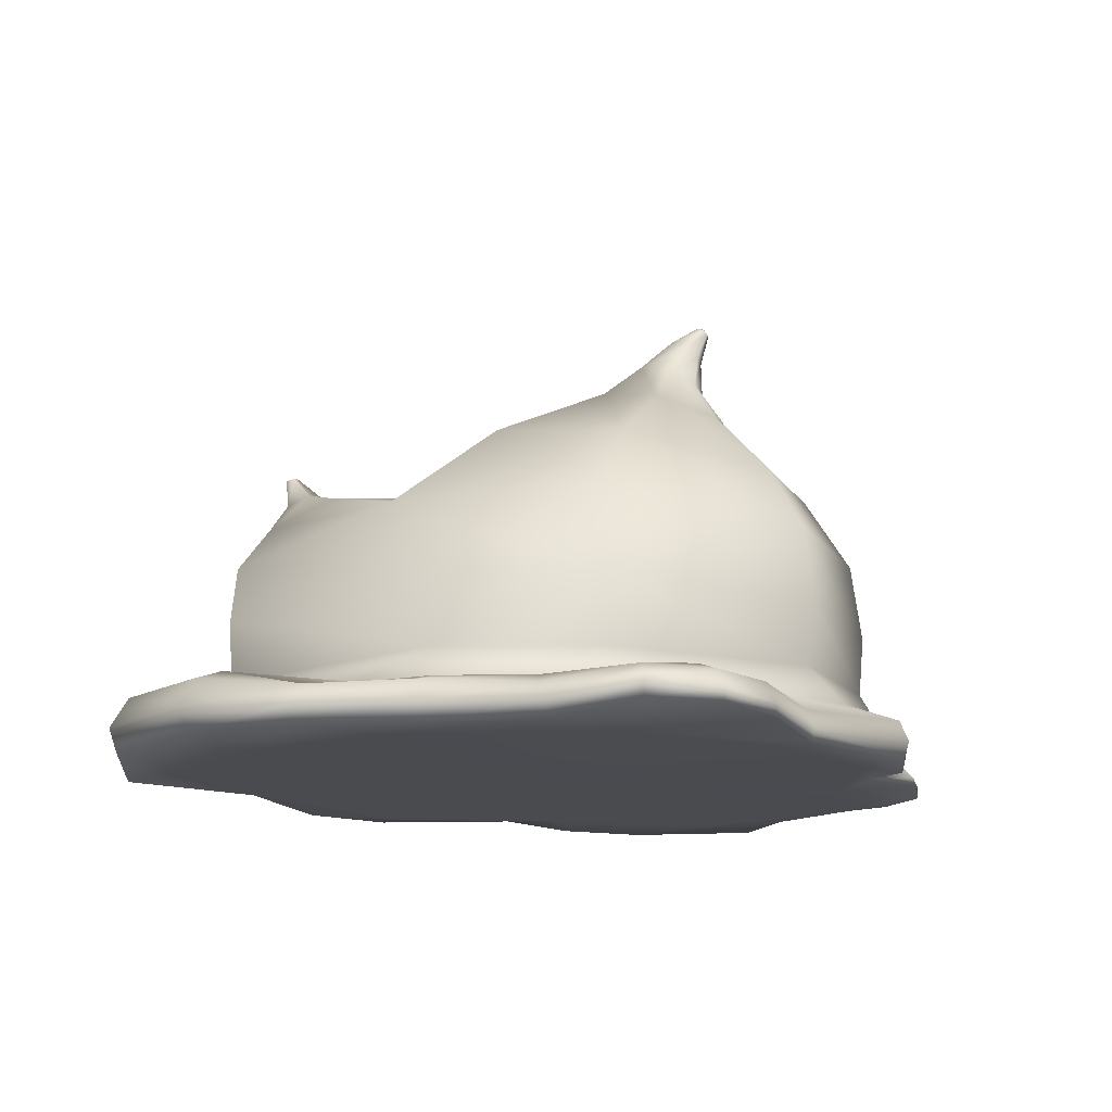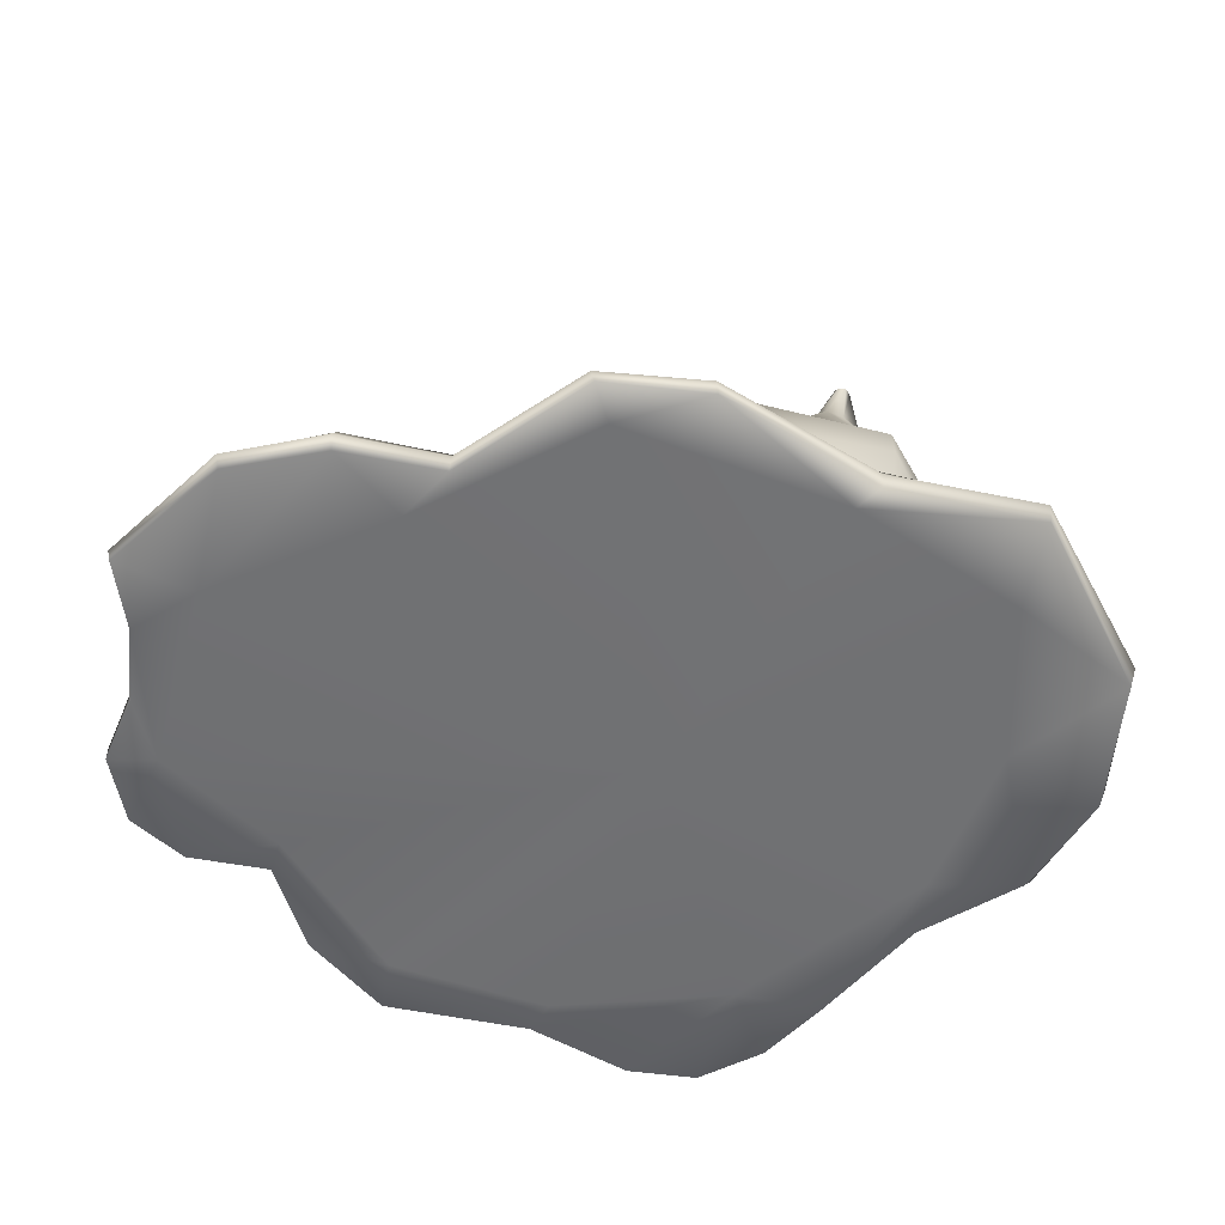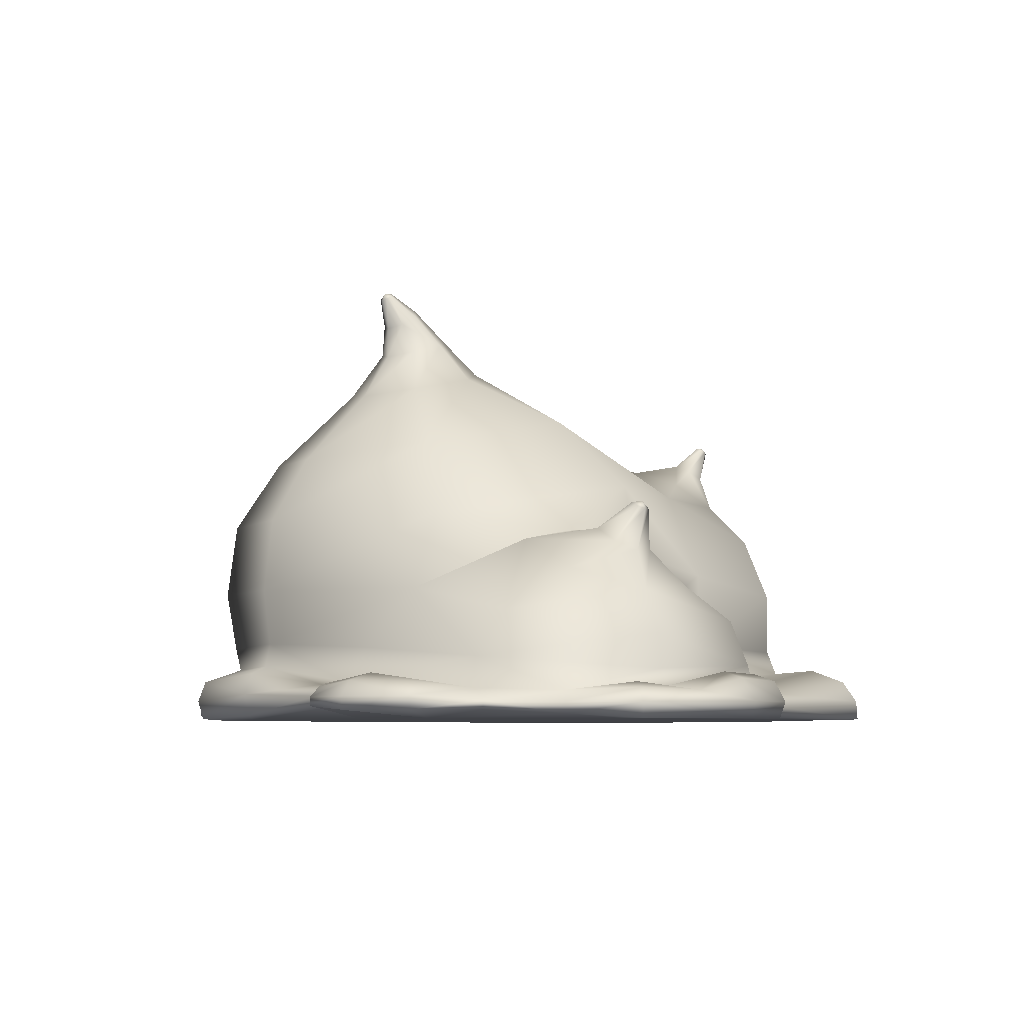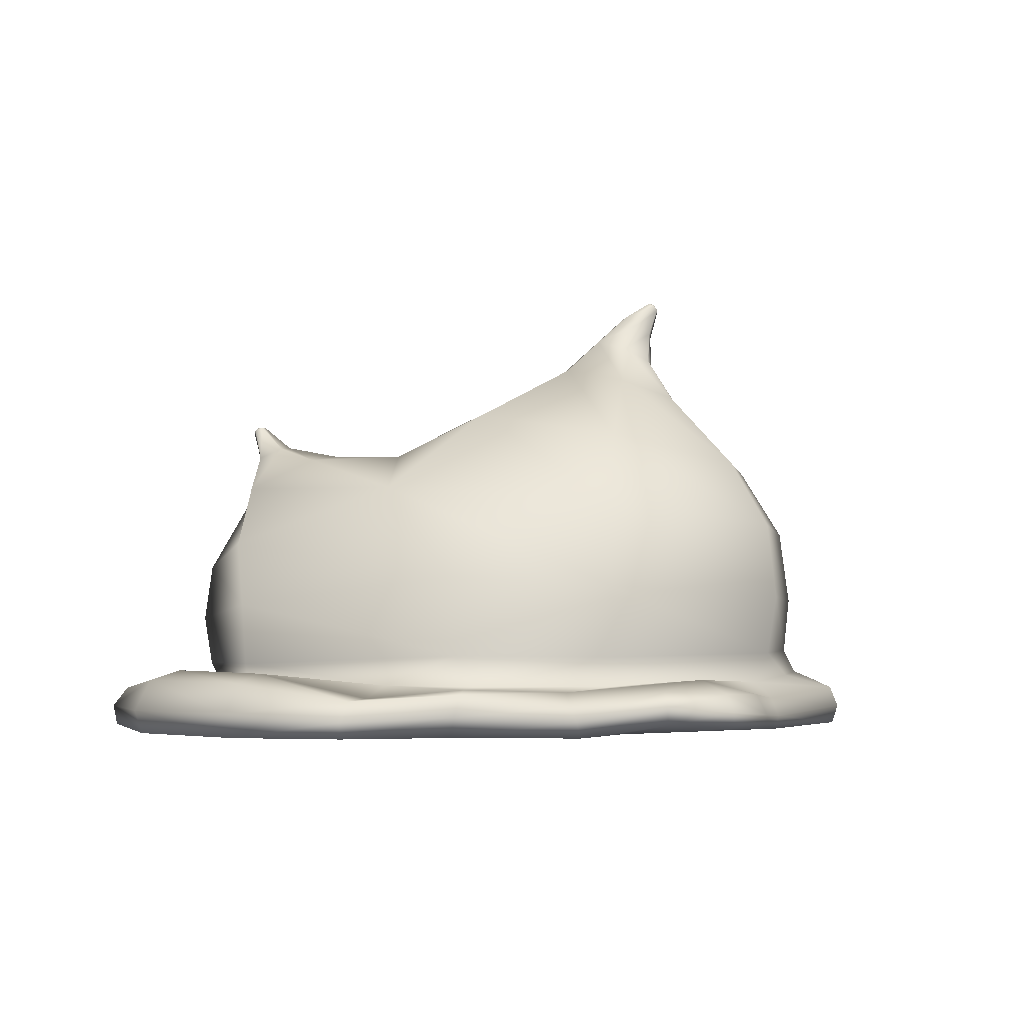
<metadata>
{"format":"obj","ext":"obj","renderer":"f3d","projection":"perspective","resolution":1024,"background":"white","views":[{"elev":-14.3,"azim":142.8,"up":"+Y"},{"elev":-55.2,"azim":-3.8,"up":"+Y"},{"elev":-5.9,"azim":-81.2,"up":"+Y"},{"elev":-2.6,"azim":131.3,"up":"+Y"}]}
</metadata>
<code>
o model_1127
v -1.139 0 -0.3811
v -1.501 0 -0.07667
v -1.437 0.04085 -0.4873
v -1.171 0.03486 -0.5157
v -1.602 0.02589 -0.3368
v -1.661 0.02519 -0.1045
v -1.58 0.02641 0.1177
v -1.366 0 0.5399
v -1.299 0 0.9617
v -1.614 0 0.6353
v -1.425 0.07014 -0.4898
v -1.178 0.0788 -0.5292
v -1.663 0.0727 -0.1059
v -1.597 0.07124 -0.3428
v -1.585 0.0556 0.1197
v -1.568 0.01358 0.3872
v -1.575 0.05205 0.3852
v -1.311 0.05612 0.9753
v -1.624 0.04937 0.6361
v -0.9751 0.1516 0.9585
v -0.7867 0.1178 0.9434
v -1.376 0.1057 0.6961
v -1.252 0.154 0.8708
v -0.9896 0.05783 1.062
v -0.9858 0 1.042
v -0.6558 0.04674 1.017
v -0.6593 0.006508 0.9927
v -1.294 0.131 0.9332
v -0.9807 0.1273 1.026
v -0.6468 0.09501 0.9912
v -0.7874 0 0.8398
v -1.626 0.1163 -0.1043
v -1.499 0.1491 -0.2683
v -1.568 0.1223 -0.3221
v -1.501 0.117 0.6065
v -1.434 0.08965 0.8042
v -1.536 0.09697 0.08201
v -1.102 0.1274 -0.4441
v -1.158 0.118 -0.5158
v -1.402 0.1051 -0.4649
v -1.499 0.1491 -0.2683
v -1.158 0.118 -0.5158
v -1.586 0.09645 0.629
v -1.532 0.08961 0.3794
v -1.626 0.1163 -0.1043
v -1.402 0.1051 -0.4649
v 0 0 0
v 0.3166 0 -0.9146
v 0.8664 0 -0.4133
v -0.2802 0 -1.003
v -0.7948 0 -0.8604
v -1.139 0 -0.3811
v -0.2266 0 1.178
v -0.7874 0 0.8398
v 0.4792 0 0.9502
v 0.997 0 0.6412
v 1.04 0 0.09849
v 0.8664 0 -0.4133
v 0.858 0 -0.6123
v 1.165 0 -0.3989
v 0.8664 0 -0.4133
v 0.3166 0 -0.9146
v 0.5999 0 -0.9617
v 0.858 0 -0.6123
v 0.2281 0.03211 -1.325
v -0.006692 0.01981 -1.296
v -0.2802 0 -1.003
v -0.3348 0 -1.108
v -0.2751 0.00436 1.307
v -0.2266 0 1.178
v 0.06319 0.003373 1.289
v 0.4792 0 0.9502
v 0.5521 0.02355 1.012
v 0.8788 0.0693 -0.6463
v 1.201 0.05755 -0.4298
v 0.6346 0.05628 -0.9766
v 0.8788 0.0693 -0.6463
v 0.4403 0.04442 -1.209
v 0.4489 0.1026 -1.214
v -0.00713 0.06758 -1.297
v 0.2319 0.08478 -1.329
v -0.3364 0.04671 -1.12
v -0.8144 0.002204 -1.04
v -0.8265 0.06583 -1.056
v 0.06202 0.07002 1.292
v -0.2851 0.06798 1.303
v 0.5545 0.07451 1.023
v 1.362 0 0.3862
v 1.385 0.07872 0.3974
v 1.039 0.06926 0.9541
v 1.034 0 0.94
v 1.019 0.1292 -0.3732
v 0.8462 0.1443 -0.6441
v 0.8124 0.159 -0.6292
v 0.8462 0.1443 -0.6441
v 0.6375 0.1071 -0.9512
v 0.5788 0.1504 -0.8846
v 0.8124 0.159 -0.6292
v 0.183 0.1889 -1.157
v 0.357 0.1662 -0.9166
v -0.8048 0.1353 -1.037
v -0.6268 0.1838 -0.9552
v -0.337 0.1658 -1.023
v -0.3286 0.1101 -1.094
v -0.9624 0.1872 -0.769
v -1.021 0.1612 -0.8011
v 0.6024 0.1522 0.8507
v 0.5425 0.1313 0.9966
v 0.9317 0.1556 0.6946
v 1.035 0.1504 0.1967
v 1.219 0.216 0.358
v 1.229 0.2126 -0.06419
v 0.907 0.1703 -0.3511
v 0.6151 0.2259 0.8864
v 1.045 0.2385 0.2061
v 0.7349 0.1662 -0.6051
v 0.7349 0.1662 -0.6051
v 1.153 0.1251 -0.4204
v 0.997 0 0.6412
v 1.348 0 -0.06675
v 1.377 0.08113 -0.06958
v 1.322 0.1837 0.3914
v 1.326 0.1786 -0.06749
v 1.04 0 0.09849
v 0.04984 0.1311 1.242
v -0.2228 0.184 1.142
v -0.2687 0.1396 1.255
v -0.6558 0.04674 1.017
v -0.6593 0.006508 0.9927
v -0.7874 0 0.8398
v 1.015 0.1353 0.9054
v -0.1144 0.1759 1.002
v -0.6188 0.1004 0.8764
v -0.6468 0.09501 0.9912
v -1.158 0.118 -0.5158
v -1.051 0.01265 -0.8032
v -1.171 0.03486 -0.5157
v -1.178 0.0788 -0.5292
v -1.062 0.0873 -0.8144
v -0.7948 0 -0.8604
v -1.102 0.1274 -0.4441
v 0.4302 0.1557 -1.189
v 0.2252 0.1444 -1.296
v 0.002835 0.1372 -1.262
v 0.7652 0.2722 -0.5455
v 0.6331 0.3971 0.9062
v 1.05 0.4477 0.2188
v 0.7099 0.5433 -0.4607
v 0.6473 0.592 0.8481
v 0.9515 0.6695 0.3553
v 0.6099 0.873 -0.06928
v 0.5876 0.8271 0.712
v 0.7214 0.8859 0.5408
v 0.5579 0.9951 0.3844
v 0.2451 1.017 0.2331
v 0.3863 1.02 0.435
v 0.5565 1.135 0.6869
v 0.5646 1.114 0.7011
v 0.581 1.121 0.6774
v 0.5565 1.135 0.6869
v 0.5592 1.133 0.6622
v 0.5565 1.135 0.6869
v 0.5401 1.135 0.6674
v 0.6049 1.011 0.6215
v 0.5524 0.9866 0.6688
v 0.4881 1.054 0.5831
v 0.5473 1.048 0.5668
v 0.3477 0.2663 -0.9069
v 0.7652 0.2722 -0.5455
v -0.3804 0.2715 -1.044
v -0.6268 0.1838 -0.9552
v -0.8818 0.2705 -0.7755
v 0.3662 0.5122 -0.9084
v 0.7099 0.5433 -0.4607
v -0.3819 0.4779 -1.081
v -0.8795 0.4636 -0.8002
v 0.3185 0.8134 -0.8628
v 0.6099 0.873 -0.06928
v -0.3753 0.7394 -1.048
v -0.8512 0.7202 -0.7788
v 0.1245 1.06 -0.7313
v 0.288 1.146 -0.2376
v -0.3788 0.9754 -0.8851
v -0.733 0.9536 -0.6857
v -0.266 1.332 -0.1356
v -0.04953 1.155 0.1807
v -0.1302 1.343 -0.306
v -0.2049 1.298 -0.5091
v -0.4024 1.239 -0.5882
v -0.5529 1.214 -0.5102
v -0.4811 1.619 -0.4476
v -0.4691 1.619 -0.4251
v -0.4557 1.621 -0.442
v -0.4811 1.619 -0.4476
v -0.4609 1.609 -0.4602
v -0.4811 1.619 -0.4476
v -0.4781 1.595 -0.4655
v -0.4811 1.619 -0.4476
v -0.4918 1.591 -0.4565
v -0.4109 1.559 -0.3435
v -0.3746 1.563 -0.3926
v -0.3896 1.534 -0.4436
v -0.4377 1.499 -0.458
v -0.4713 1.486 -0.4369
v -0.411 1.391 -0.4713
v -0.4761 1.375 -0.4365
v -0.3428 1.454 -0.2483
v -0.2742 1.462 -0.3362
v -0.3122 1.431 -0.4365
v -0.05487 0.2593 0.9692
v -0.04059 0.4747 0.9691
v -0.429 0.2732 0.7358
v -0.3475 0.5364 0.7253
v 0.1769 0.7052 0.876
v -0.03169 0.8651 0.5936
v 0.4115 0.8693 0.7263
v 0.3277 0.9584 0.5943
v 0.3863 1.02 0.435
v 0.2451 1.017 0.2331
v 0.5565 1.135 0.6869
v 0.5429 1.117 0.699
v 0.5565 1.135 0.6869
v 0.5335 1.127 0.6846
v 0.5565 1.135 0.6869
v 0.5401 1.135 0.6674
v 0.497 0.9999 0.6812
v 0.4881 1.054 0.5831
v 0.468 1.031 0.6364
v -1.108 0.2471 -0.3747
v -1.129 0.451 -0.1965
v -1.065 0.7197 -0.1386
v -0.3475 0.5364 0.7253
v -0.7587 0.587 0.5434
v -0.5486 0.4587 0.6607
v -0.9388 0.6573 0.3055
v -0.6844 0.839 0.4859
v -0.5867 1.091 0.2375
v -0.03169 0.8651 0.5936
v -0.04953 1.155 0.1807
v -0.887 0.9919 -0.2083
v -0.266 1.332 -0.1356
v -0.4836 1.28 -0.1241
v -0.6057 1.231 -0.3045
v -0.4691 1.619 -0.4251
v -0.4811 1.619 -0.4476
v -0.4883 1.608 -0.4221
v -0.4811 1.619 -0.4476
v -0.4973 1.595 -0.4378
v -0.4811 1.619 -0.4476
v -0.4649 1.529 -0.3327
v -0.4109 1.559 -0.3435
v -0.4916 1.496 -0.3775
v -0.5084 1.389 -0.3307
v -0.3428 1.454 -0.2483
v -0.4514 1.419 -0.24
v 0.2451 1.017 0.2331
v 0.2451 1.017 0.2331
v -1.533 0.2006 0.08538
v -1.108 0.2471 -0.3747
v -1.337 0.1631 0.6693
v -1.312 0.2811 0.6584
v -1.474 0.3544 0.1704
v -1.129 0.451 -0.1965
v -1.218 0.4309 0.6116
v -1.308 0.502 0.3669
v -1.108 0.6168 0.1872
v -1.093 0.7148 0.597
v -1.078 0.7424 0.5877
v -1.104 0.7242 0.574
v -1.078 0.7424 0.5877
v -1.08 0.7409 0.5532
v -1.078 0.7424 0.5877
v -1.056 0.742 0.5635
v -1.068 0.6537 0.4307
v -0.9915 0.6592 0.4632
v -0.9388 0.6573 0.3055
v -1.105 0.576 0.5728
v -1.137 0.6037 0.4968
v -0.7989 0.1877 0.9277
v -0.8575 0.3387 0.872
v -0.9803 0.4592 0.7204
v -0.5486 0.4587 0.6607
v -0.7587 0.587 0.5434
v -1.078 0.7424 0.5877
v -1.069 0.7159 0.6072
v -1.078 0.7424 0.5877
v -1.046 0.7326 0.5865
v -1.078 0.7424 0.5877
v -1.056 0.742 0.5635
v -1.028 0.5811 0.6063
v -0.9582 0.6315 0.5371
v -0.9915 0.6592 0.4632
v -0.9388 0.6573 0.3055
v -0.429 0.2732 0.7358
v -1.139 0 -0.3811
v -0.6188 0.1004 0.8764
v -0.4337 0.1588 0.8245
v -0.429 0.2732 0.7358
v -1.366 0 0.5399
v -1.501 0 -0.07667
g surface_000
f 40 41 42
f 298 232 234
f 232 233 234
f 236 233 232
f 235 233 236
f 231 235 236
f 230 235 231
f 231 176 230
f 172 230 176
f 172 229 230
f 236 232 238
f 237 236 238
f 231 236 237
f 231 237 240
f 180 231 240
f 231 180 176
f 179 176 180
f 179 175 176
f 175 172 176
f 237 238 239
f 237 239 241
f 237 241 242
f 240 237 242
f 240 242 243
f 184 240 243
f 180 240 184
f 183 180 184
f 183 179 180
f 238 257 239
f 242 241 254
f 242 254 255
f 243 242 255
f 243 255 253
f 190 243 253
f 184 243 190
f 189 184 190
f 189 183 184
f 188 183 189
f 188 181 183
f 181 179 183
f 255 254 251
f 255 251 250
f 252 255 250
f 252 253 255
f 206 253 252
f 190 253 206
f 205 190 206
f 205 189 190
f 209 189 205
f 209 188 189
f 244 250 251
f 244 246 250
f 246 252 250
f 246 248 252
f 248 204 252
f 206 252 204
f 205 206 204
f 205 204 203
f 209 205 203
f 209 203 202
f 208 209 202
f 208 188 209
f 244 245 246
f 246 247 248
f 172 141 229
f 172 105 141
f 141 105 135
f 106 135 105
f 139 135 106
f 139 138 135
f 136 138 139
f 136 137 138
f 170 105 172
f 170 171 105
f 170 103 171
f 175 170 172
f 173 170 175
f 173 168 170
f 168 103 170
f 168 100 103
f 99 103 100
f 99 104 103
f 101 103 104
f 101 102 103
f 177 173 175
f 173 177 178
f 173 178 174
f 169 173 174
f 169 168 173
f 116 168 169
f 116 100 168
f 177 175 179
f 181 177 179
f 177 181 182
f 177 182 178
f 256 178 182
f 256 182 186
f 185 186 182
f 185 182 187
f 207 185 187
f 187 182 181
f 187 181 188
f 208 187 188
f 207 187 208
f 207 208 201
f 207 201 200
f 193 200 201
f 193 192 200
f 191 192 193
f 208 202 201
f 195 201 202
f 195 193 201
f 194 193 195
f 197 195 202
f 196 195 197
f 197 202 203
f 199 197 203
f 198 197 199
f 199 203 204
f 248 199 204
f 248 249 199
f 98 100 116
f 98 97 100
f 97 99 100
f 99 97 142
f 143 99 142
f 143 144 99
f 99 144 104
f 95 97 98
f 95 96 97
f 96 142 97
f 76 142 96
f 76 79 142
f 79 143 142
f 79 81 143
f 143 81 80
f 143 80 144
f 80 104 144
f 77 96 95
f 77 76 96
f 64 76 77
f 64 63 76
f 63 79 76
f 63 78 79
f 78 81 79
f 78 65 81
f 80 81 65
f 80 65 66
f 68 80 66
f 68 82 80
f 80 82 104
f 61 63 64
f 61 62 63
f 63 62 78
f 62 65 78
f 65 62 66
f 62 68 66
f 62 67 68
f 83 68 67
f 83 82 68
f 83 84 82
f 84 104 82
f 84 101 104
f 101 84 139
f 101 139 106
f 105 101 106
f 102 101 105
f 83 67 140
f 83 140 136
f 139 83 136
f 139 84 83
f 140 137 136
f 140 295 137
f 283 293 292
f 283 292 291
f 290 283 291
f 290 281 283
f 281 282 283
f 281 280 282
f 294 282 280
f 289 291 292
f 289 287 291
f 290 291 287
f 290 287 285
f 285 277 290
f 290 277 264
f 290 264 281
f 264 280 281
f 264 261 280
f 261 279 280
f 294 280 279
f 296 294 279
f 288 287 289
f 286 285 287
f 284 267 285
f 285 267 277
f 267 278 277
f 265 277 278
f 265 264 277
f 262 264 265
f 262 261 264
f 258 261 262
f 258 260 261
f 261 260 279
f 267 269 278
f 269 274 278
f 266 278 274
f 266 265 278
f 262 265 266
f 262 266 263
f 258 262 263
f 267 268 269
f 258 263 259
f 258 259 38
f 258 38 37
f 44 258 37
f 44 260 258
f 44 22 260
f 22 279 260
f 22 21 279
f 21 296 279
f 30 296 21
f 33 37 38
f 33 32 37
f 32 33 34
f 34 13 32
f 33 38 39
f 33 40 34
f 11 34 40
f 11 14 34
f 34 14 13
f 13 14 5
f 13 5 6
f 6 15 13
f 13 15 37
f 13 37 45
f 3 14 11
f 3 5 14
f 2 5 3
f 5 2 6
f 6 2 7
f 6 7 15
f 16 15 7
f 16 17 15
f 15 17 44
f 15 44 37
f 4 3 11
f 1 3 4
f 1 2 3
f 4 11 12
f 12 11 46
f 12 46 42
f 16 7 2
f 16 2 8
f 8 10 16
f 16 10 19
f 16 19 17
f 17 19 43
f 17 43 44
f 35 44 43
f 44 35 22
f 8 9 10
f 9 19 10
f 9 18 19
f 19 18 36
f 19 36 43
f 36 35 43
f 22 35 36
f 23 22 36
f 20 22 23
f 20 21 22
f 30 21 20
f 8 25 9
f 24 9 25
f 24 18 9
f 28 18 24
f 36 18 28
f 23 36 28
f 23 28 29
f 23 29 20
f 29 30 20
f 24 30 29
f 24 26 30
f 26 24 25
f 26 25 27
f 31 27 25
f 8 31 25
f 28 24 29
f 263 266 276
f 266 275 276
f 266 274 275
f 271 275 274
f 271 273 275
f 271 272 273
f 269 271 274
f 269 270 271
f 223 224 225
f 223 225 227
f 223 227 228
f 221 223 228
f 221 222 223
f 227 217 228
f 228 217 216
f 228 216 226
f 221 228 226
f 158 221 226
f 158 220 221
f 227 218 217
f 215 217 218
f 215 216 217
f 215 214 216
f 214 152 216
f 226 216 152
f 226 152 165
f 158 226 165
f 159 158 165
f 157 158 159
f 215 218 219
f 213 214 215
f 213 211 214
f 211 149 214
f 214 149 152
f 152 149 150
f 152 150 153
f 152 153 164
f 152 164 165
f 159 165 164
f 161 159 164
f 160 159 161
f 212 211 213
f 212 210 211
f 210 146 211
f 211 146 149
f 149 146 147
f 149 147 150
f 150 147 148
f 150 148 151
f 153 150 151
f 212 132 210
f 132 114 210
f 210 114 146
f 146 114 115
f 146 115 147
f 147 115 145
f 147 145 148
f 212 297 132
f 133 132 297
f 126 132 133
f 132 126 108
f 132 108 107
f 132 107 114
f 114 107 110
f 114 110 115
f 133 297 212
f 126 133 134
f 127 126 134
f 125 126 127
f 126 125 108
f 85 108 125
f 85 87 108
f 87 131 108
f 109 108 131
f 107 108 109
f 110 107 109
f 86 127 134
f 127 86 85
f 127 85 125
f 86 134 128
f 69 86 128
f 85 86 69
f 85 69 71
f 71 87 85
f 71 73 87
f 73 90 87
f 87 90 131
f 90 122 131
f 109 131 122
f 109 122 111
f 110 109 111
f 69 128 129
f 70 69 129
f 69 70 71
f 70 72 71
f 71 72 73
f 72 91 73
f 73 91 90
f 88 90 91
f 88 89 90
f 90 89 122
f 70 129 130
f 72 119 91
f 88 91 119
f 88 119 124
f 88 124 120
f 89 88 120
f 89 120 121
f 122 89 121
f 122 121 123
f 111 122 123
f 111 123 112
f 112 110 111
f 124 60 120
f 75 120 60
f 75 121 120
f 121 75 118
f 121 118 123
f 123 118 112
f 112 118 92
f 112 92 113
f 112 113 110
f 115 110 113
f 115 113 145
f 124 58 60
f 58 59 60
f 60 59 74
f 60 74 75
f 118 75 74
f 118 74 93
f 118 93 92
f 92 93 94
f 94 113 92
f 94 117 113
f 117 145 113
f 162 161 163
f 163 161 167
f 163 167 166
f 154 166 167
f 154 156 166
f 154 155 156
f 154 151 155
f 153 151 154
f 161 164 167
f 153 167 164
f 153 154 167
f 47 300 52
f 299 300 47
f 54 299 47
f 47 53 54
f 47 55 53
f 47 56 55
f 47 57 56
f 47 52 51
f 47 51 50
f 47 50 48
f 47 48 49
f 47 49 57

</code>
